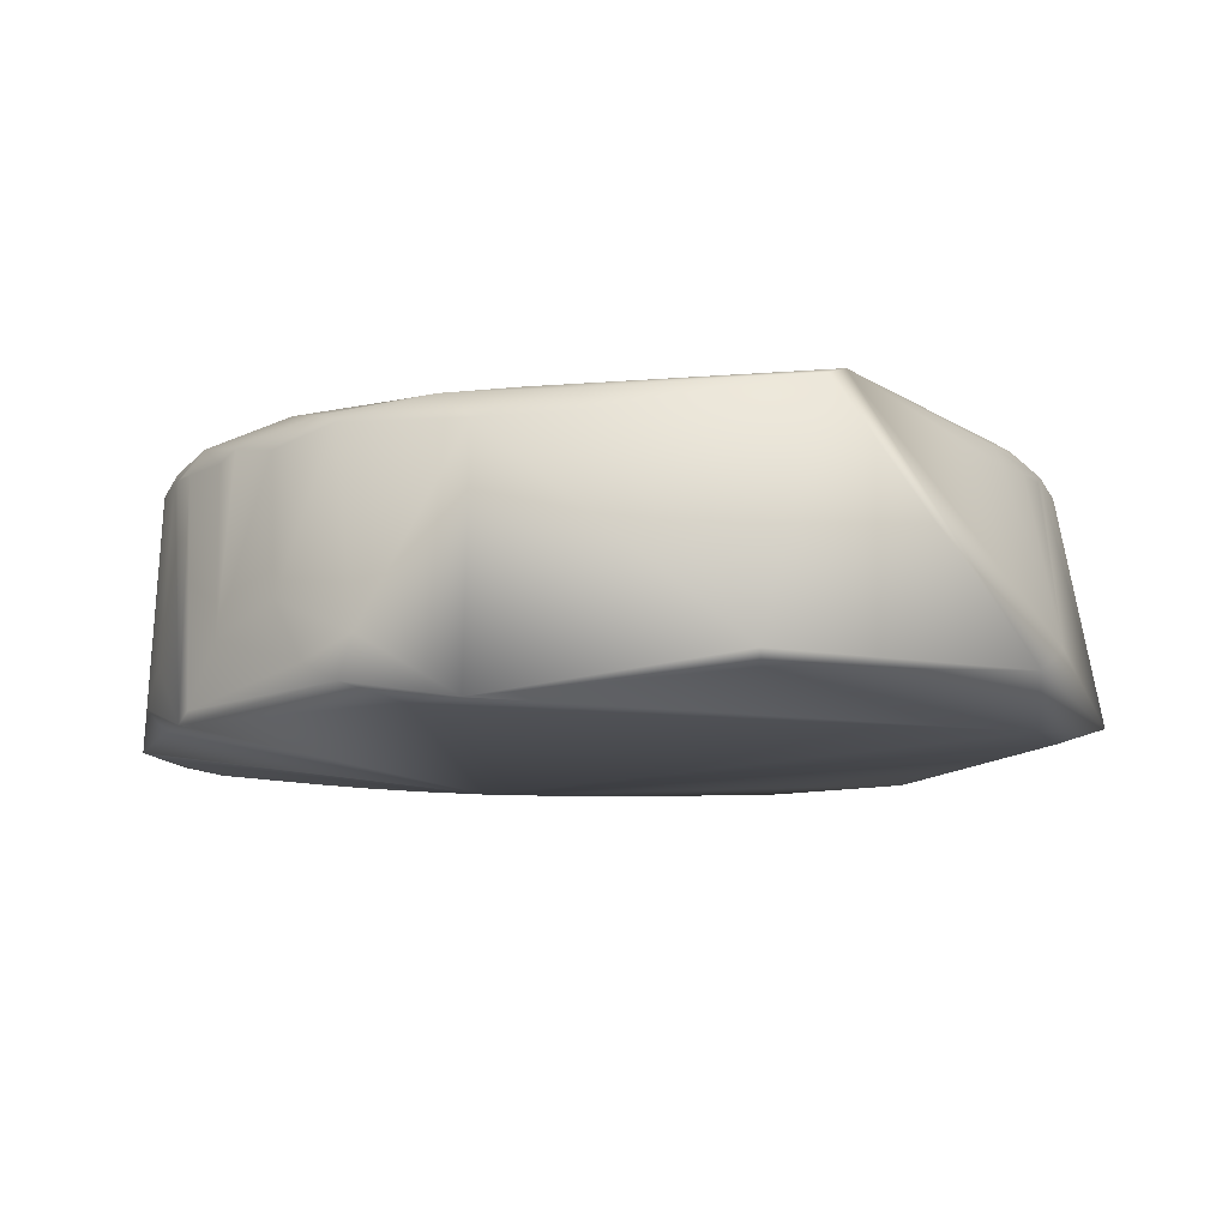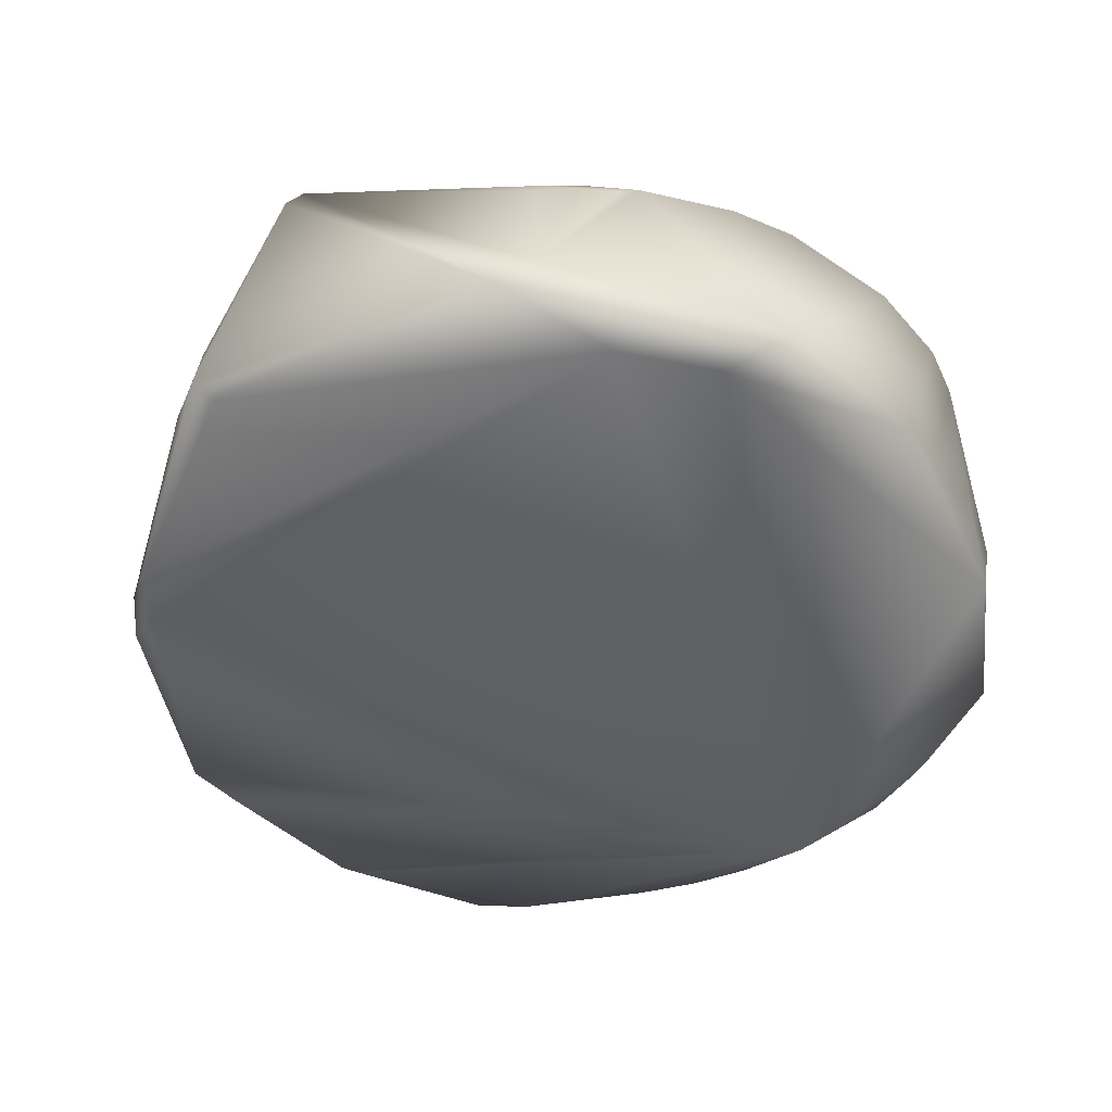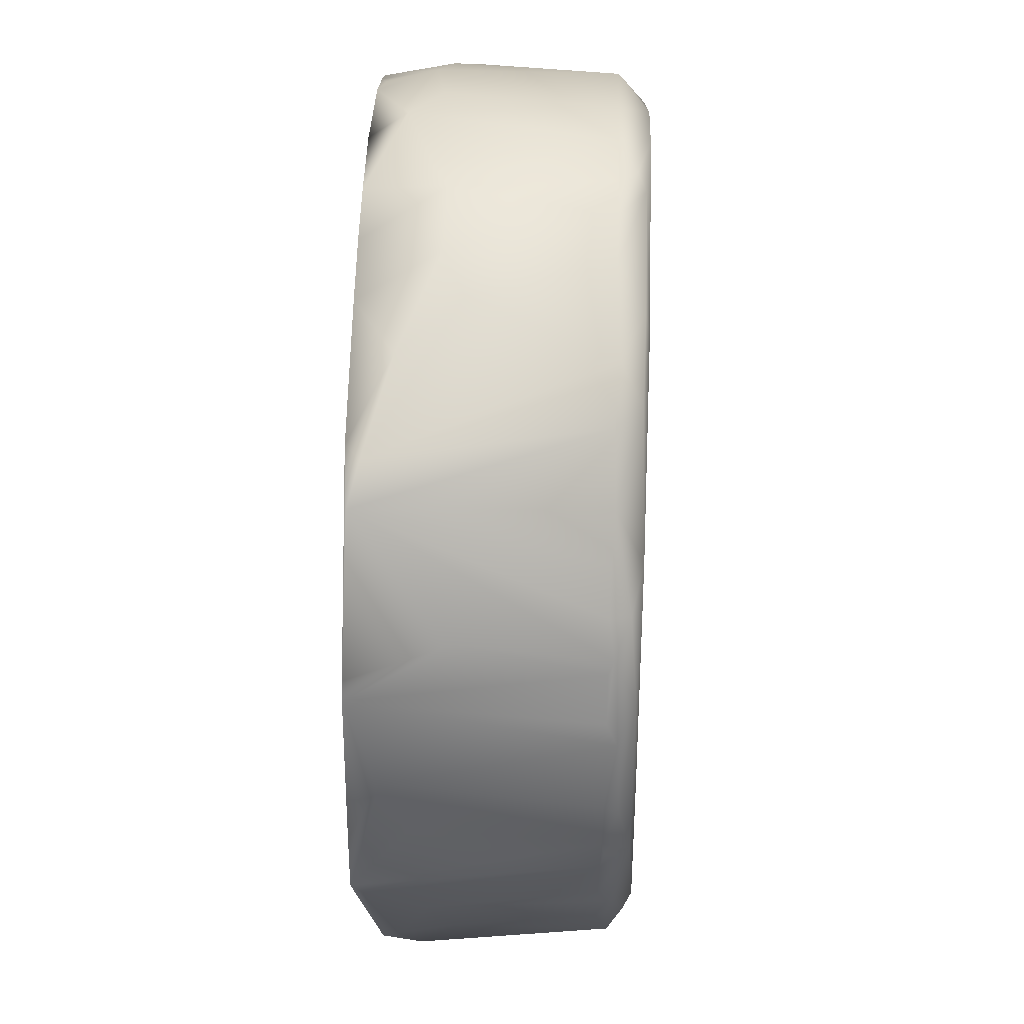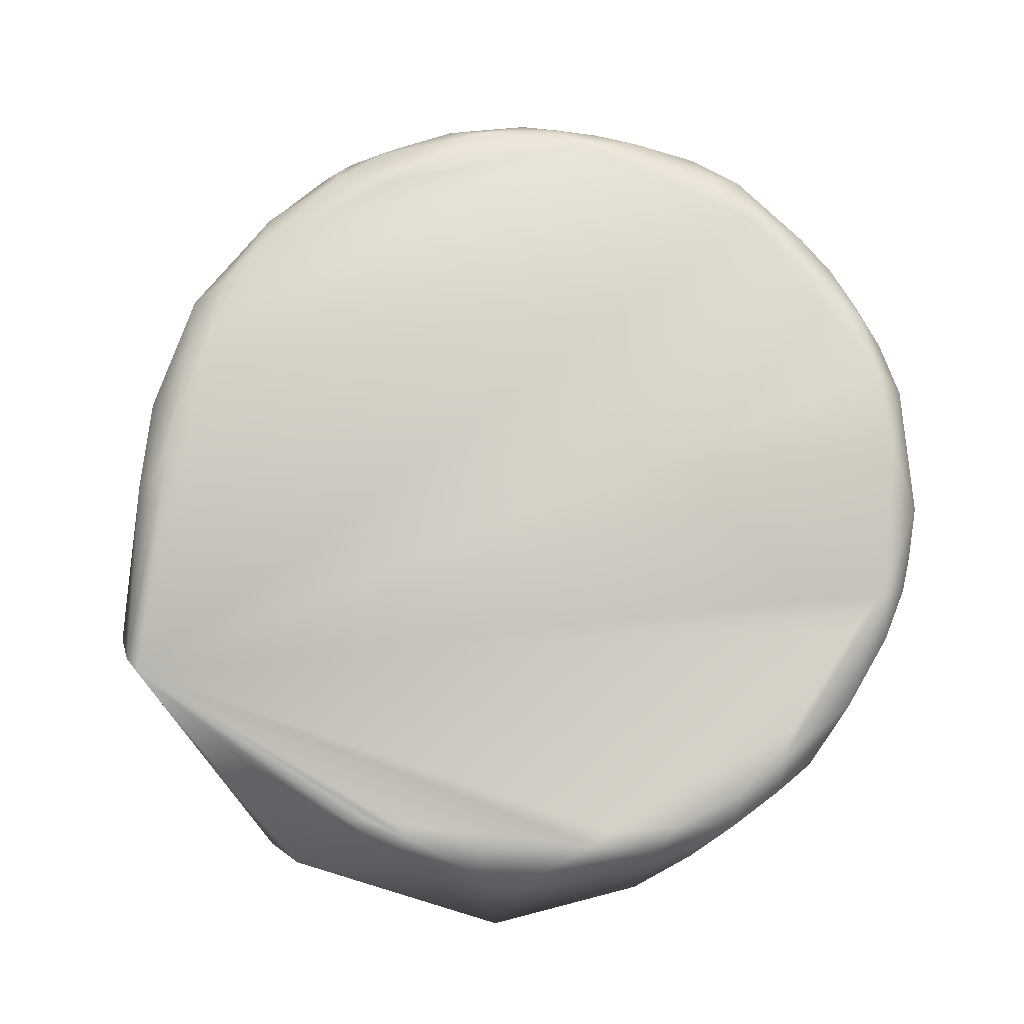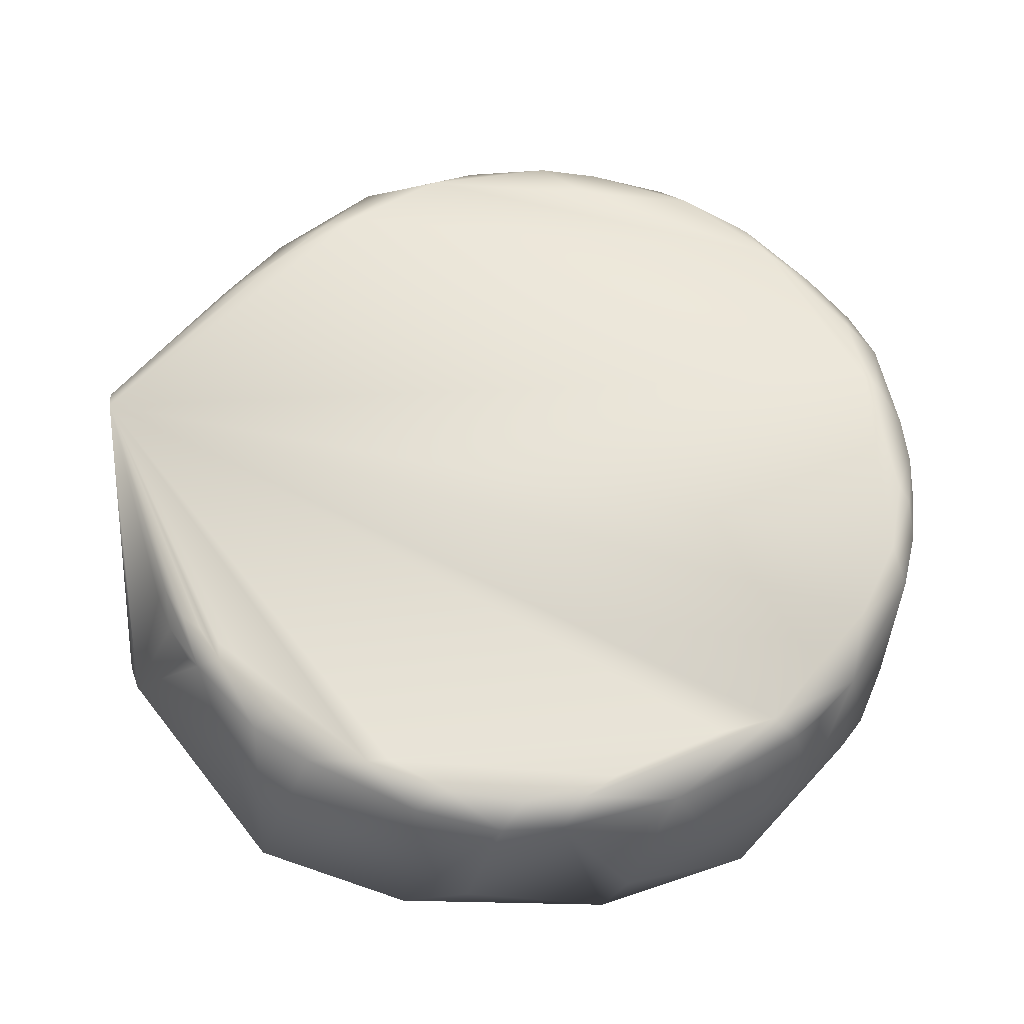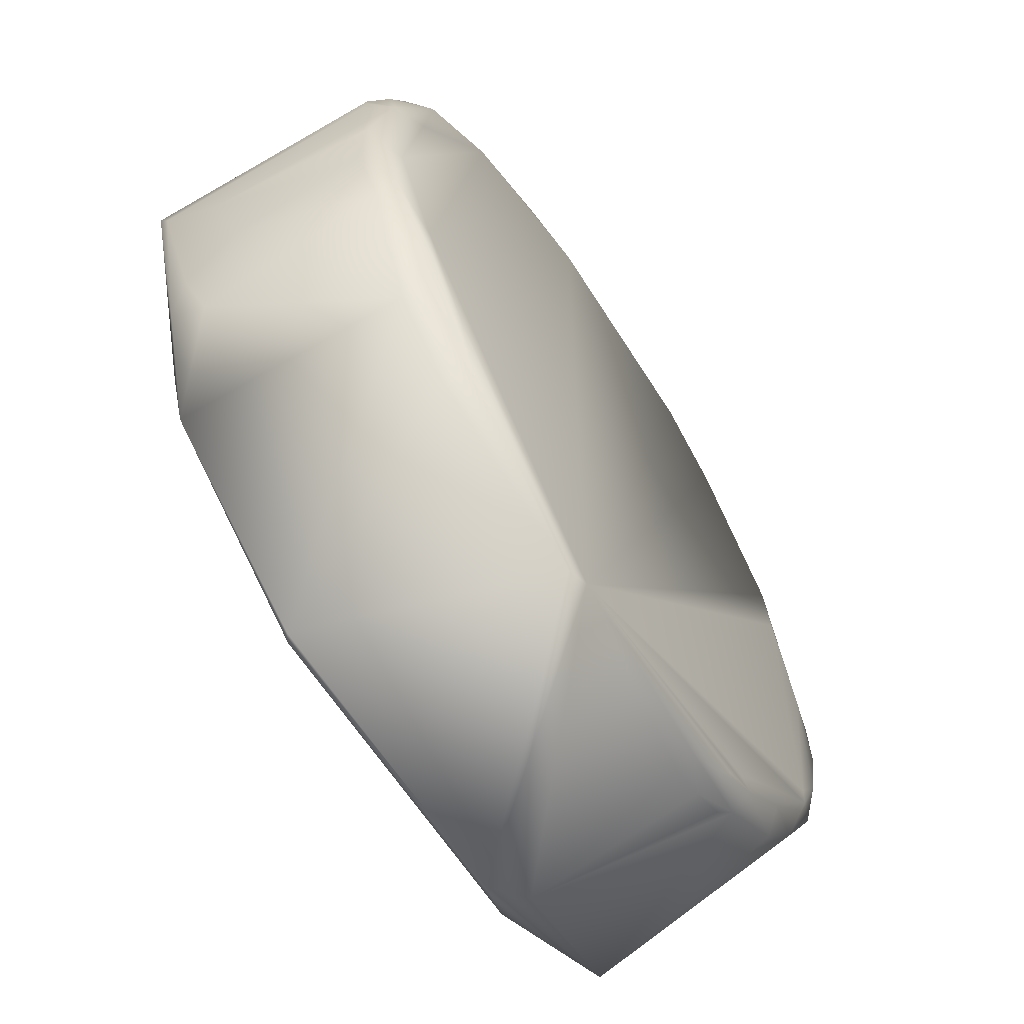
<metadata>
{"format":"obj","ext":"obj","renderer":"f3d","projection":"perspective","resolution":1024,"background":"white","views":[{"elev":-9.4,"azim":-37.1,"up":"+Z"},{"elev":-43.2,"azim":21.0,"up":"+Z"},{"elev":57.8,"azim":-88.3,"up":"+Y"},{"elev":77.5,"azim":50.6,"up":"+Z"},{"elev":58.6,"azim":84.8,"up":"+Z"},{"elev":-63.4,"azim":-57.8,"up":"+Y"}]}
</metadata>
<code>
v 0.000227 0.05316 0.01369
v -0.007828 -0.03914 0.03377
v 0.04518 -0.009785 0.007828
v 0.0137 -0.04018 0.009785
v 0.008799 0.0512 0.005871
v -0.03522 0.03375 0.005871
v 0.04284 0.02935 0.005871
v 0.03914 -0.009785 0.03255
v 0.02348 -0.0311 0.02935
v -0.04305 0.01142 0.005871
v -0.01803 0.04892 0.005871
v -0.02544 0.04206 0.02935
v 0.04734 0.007762 0.03002
v 0.03914 0.02544 0.03263
v 0.02544 -0.02544 0.03255
v -0.0391 -0.01174 0.01174
v -0.00402 0.05117 0.005871
v 0.00793 0.0529 0.01381
v 0.02935 0.04494 0.01174
v -0.03522 0.03068 0.02935
v -0.02348 0.04697 0.006201
v -0.00978 -0.03914 0.0331
v 0.02243 -0.03131 0.005871
v -0.01595 -0.03732 0.007884
v 0.01957 -0.03131 0.03187
v 0.01566 -0.03424 0.02935
v -0.0411 0.01656 0.02935
v -0.03936 -0.009785 0.007828
v -0.03876 -0.007752 0.03065
v -0.04264 0.005655 0.01296
v -0.0411 0.01759 0.005871
v -0.03522 -0.01395 0.005871
v -0.009785 0.05113 0.009785
v 0.01027 0.0499 0.03207
v 0.02647 0.04501 0.005871
v -0.03629 0.02865 0.0304
v -0.03327 0.03131 0.032
v -0.03395 0.03522 0.005871
v -0.01957 0.04892 0.007249
v -0.0274 -0.01957 0.03314
v -0.01761 -0.03914 0.009111
v 0.03118 -0.02519 0.005871
v 0.03803 0.03124 0.03262
v 0.02544 -0.0274 0.03219
v 0.01957 -0.03303 0.02935
v 0.01761 -0.03914 0.01221
v -0.04146 0.0137 0.02935
v -0.04082 0.01957 0.01174
v -0.03327 -0.01957 0.005929
v -0.0406 -0.005871 0.009785
v -0.03229 -0.0137 0.033
v 0.009785 0.05196 0.02935
v 0.01828 0.04762 0.03257
v 0.03425 0.03858 0.005871
v 0.01125 0.0521 0.01223
v 0.03917 0.03362 0.02977
v -0.03241 0.03478 0.02935
v -0.03914 0.02544 0.009031
v -0.03131 0.03752 0.01566
v -0.03226 -0.01903 0.02983
v -0.02564 -0.02594 0.03013
v 0.04662 -0.002568 0.0119
v 0.04707 0.001361 0.0299
v 0.04697 0.01281 0.005871
v 0.04515 0.02011 0.03007
v 0.04305 0.0137 0.03244
v 0.04501 0.01027 0.03215
v 0.04305 -0.003914 0.03235
v 0.02348 -0.0274 0.03241
v 0.02153 -0.02935 0.03219
v 0.03904 -0.01215 0.03252
v 0.0379 -0.02544 0.007828
v -0.04087 0.01761 0.02935
v -0.04027 0.02153 0.01174
v -0.03831 0.000518 0.03285
v -0.03522 0.01908 0.03252
v -0.0413 0.00526 0.03032
v -0.04059 0 0.02935
v -0.04305 0.009785 0.006977
v -0.0415 0.007828 0.02935
v -0.003669 0.0499 0.032
v -0.005139 0.04852 0.03242
v -0.03328 -0.009803 0.03311
v -0.004417 0.0526 0.01587
v 0.002446 0.05161 0.005871
v -0 0.05241 0.02936
v 0.005225 0.05249 0.02942
v 0.01174 0.05088 0.0312
v 0.02935 0.04305 0.006552
v 0.01563 0.05089 0.02938
v 0.0368 0.03673 0.02935
v -0.03162 0.03592 0.02984
v -0.01562 0.04891 0.02937
v -0.02446 -0.02446 0.03254
v 0.04743 0.01534 0.01296
v 0.0318 -0.02153 0.03223
v 0.04501 0.003914 0.03225
v 0.01564 -0.03327 0.03131
v 0.02501 -0.02996 0.03028
v 0.03309 -0.02398 0.03031
v 0.03759 -0.01852 0.03081
v -0.0411 0.01566 0.0297
v -0.03938 0.02217 0.02935
v -0.024 0.04003 0.03232
v -0.0397 0.01416 0.03213
v -0.03816 -0.003914 0.0321
v -0.04119 -0.001957 0.01566
v -0.01002 0.05106 0.02977
v -0.01272 0.04795 0.0319
v 0.03144 0.0411 0.005871
v 0.01934 0.04988 0.009478
v 0.02147 0.04889 0.02947
v 0.02348 0.04815 0.01272
v 0.03302 0.0419 0.01309
v -0.02901 0.03878 0.02935
v -0.02836 0.03815 0.0313
v 0.04424 -0.007414 0.03054
v 0.04421 0.02528 0.01554
v 0.04205 0.0283 0.03066
v -0.03915 0.02057 0.0309
v 0.01629 0.04968 0.005871
v 0.03298 0.04097 0.02968
v 0.02631 0.04284 0.03265
v 0.04128 0.03163 0.01566
v 0.0389 0.03513 0.01468
v -0.02152 0.04493 0.0296
v 0.0373 0.03731 0.01468
f 72 4 23
f 22 41 4
f 60 49 41
f 24 4 41
f 24 49 23
f 14 2 8
f 117 72 3
f 46 2 4
f 46 4 72
f 16 49 60
f 22 4 2
f 61 41 22
f 23 4 24
f 24 41 49
f 42 64 3
f 42 3 72
f 71 2 15
f 99 46 72
f 99 9 46
f 31 58 6
f 31 10 58
f 32 23 49
f 32 28 10
f 32 49 28
f 33 1 17
f 36 20 6
f 38 21 11
f 39 11 21
f 39 33 11
f 93 39 21
f 40 22 2
f 40 94 22
f 40 51 94
f 62 3 64
f 42 72 23
f 71 8 2
f 45 26 46
f 45 46 9
f 46 26 2
f 100 99 72
f 101 100 72
f 99 44 25
f 99 100 44
f 47 27 10
f 49 16 28
f 60 29 16
f 50 28 16
f 51 83 106
f 17 11 33
f 84 86 1
f 1 18 85
f 43 2 14
f 112 111 90
f 111 19 35
f 57 6 20
f 115 12 21
f 58 36 6
f 36 120 37
f 116 12 115
f 59 21 38
f 59 38 6
f 59 6 57
f 126 93 21
f 126 21 12
f 61 60 41
f 62 63 3
f 64 7 95
f 65 13 95
f 118 95 7
f 13 63 62
f 66 14 8
f 66 67 43
f 96 101 71
f 96 71 15
f 68 8 71
f 68 66 8
f 69 44 15
f 69 15 2
f 69 2 44
f 70 44 2
f 70 2 25
f 70 25 44
f 98 2 26
f 98 26 45
f 99 45 9
f 71 101 117
f 73 48 10
f 73 10 27
f 74 58 10
f 74 48 73
f 74 10 48
f 74 73 58
f 75 106 83
f 75 83 104
f 75 77 106
f 79 30 47
f 79 47 10
f 79 50 30
f 79 10 28
f 79 28 50
f 80 30 77
f 80 47 30
f 80 105 47
f 80 77 105
f 107 30 50
f 107 29 78
f 82 109 104
f 81 82 34
f 81 34 86
f 82 104 83
f 82 83 2
f 29 51 106
f 83 51 40
f 83 40 2
f 84 1 33
f 84 33 39
f 84 39 108
f 85 17 1
f 5 85 18
f 87 1 86
f 87 18 1
f 88 34 53
f 87 88 52
f 87 34 88
f 123 2 43
f 43 14 66
f 89 35 19
f 92 59 57
f 92 21 59
f 36 58 103
f 92 57 20
f 92 20 36
f 120 36 103
f 126 12 116
f 126 116 104
f 93 108 39
f 94 51 60
f 61 94 60
f 61 22 94
f 95 118 65
f 65 43 67
f 64 13 62
f 64 95 13
f 96 44 100
f 96 15 44
f 97 67 66
f 97 66 68
f 97 13 67
f 98 25 2
f 117 68 71
f 101 72 117
f 105 75 76
f 105 77 75
f 102 27 47
f 102 47 105
f 102 73 27
f 102 105 73
f 103 58 73
f 103 73 120
f 120 73 105
f 76 75 104
f 104 37 76
f 104 116 37
f 105 37 120
f 106 78 29
f 77 78 106
f 30 78 77
f 30 107 78
f 107 50 16
f 107 16 29
f 108 109 81
f 108 81 86
f 81 109 82
f 29 60 51
f 86 84 108
f 18 55 5
f 87 52 18
f 90 18 52
f 90 52 88
f 90 88 53
f 86 34 87
f 53 82 2
f 53 2 123
f 110 35 89
f 110 89 19
f 110 19 54
f 90 111 55
f 111 5 55
f 112 19 113
f 113 19 111
f 113 111 112
f 112 90 53
f 114 19 122
f 114 127 7
f 114 7 54
f 114 54 19
f 115 21 92
f 92 36 37
f 116 115 92
f 108 93 109
f 117 3 63
f 63 13 97
f 65 67 13
f 118 7 124
f 119 43 65
f 100 101 96
f 63 97 68
f 63 68 117
f 99 25 98
f 99 98 45
f 105 76 37
f 90 55 18
f 53 34 82
f 121 5 111
f 122 19 112
f 112 53 123
f 123 122 112
f 119 118 124
f 124 7 125
f 125 7 127
f 127 114 122
f 56 119 124
f 127 91 56
f 92 37 116
f 126 104 109
f 121 111 35
f 121 35 110
f 121 110 54
f 121 54 7
f 121 7 64
f 121 64 42
f 121 42 23
f 121 23 32
f 121 32 10
f 121 10 31
f 121 31 6
f 121 6 38
f 121 38 11
f 121 11 17
f 121 17 85
f 121 85 5
f 122 123 43
f 56 43 119
f 125 56 124
f 125 127 56
f 122 56 91
f 122 43 56
f 127 122 91
f 93 126 109
f 118 119 65

</code>
